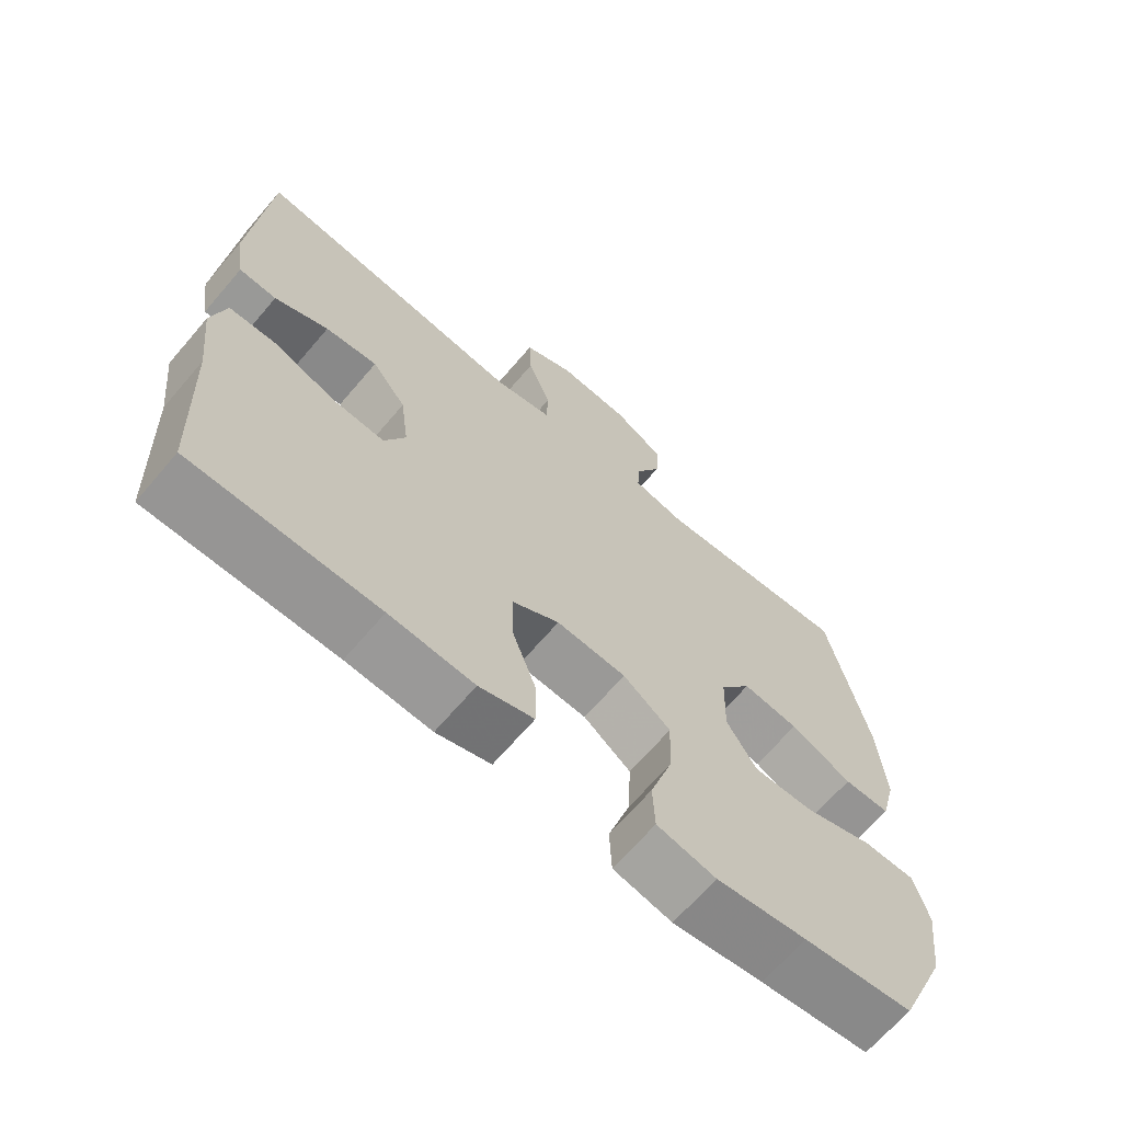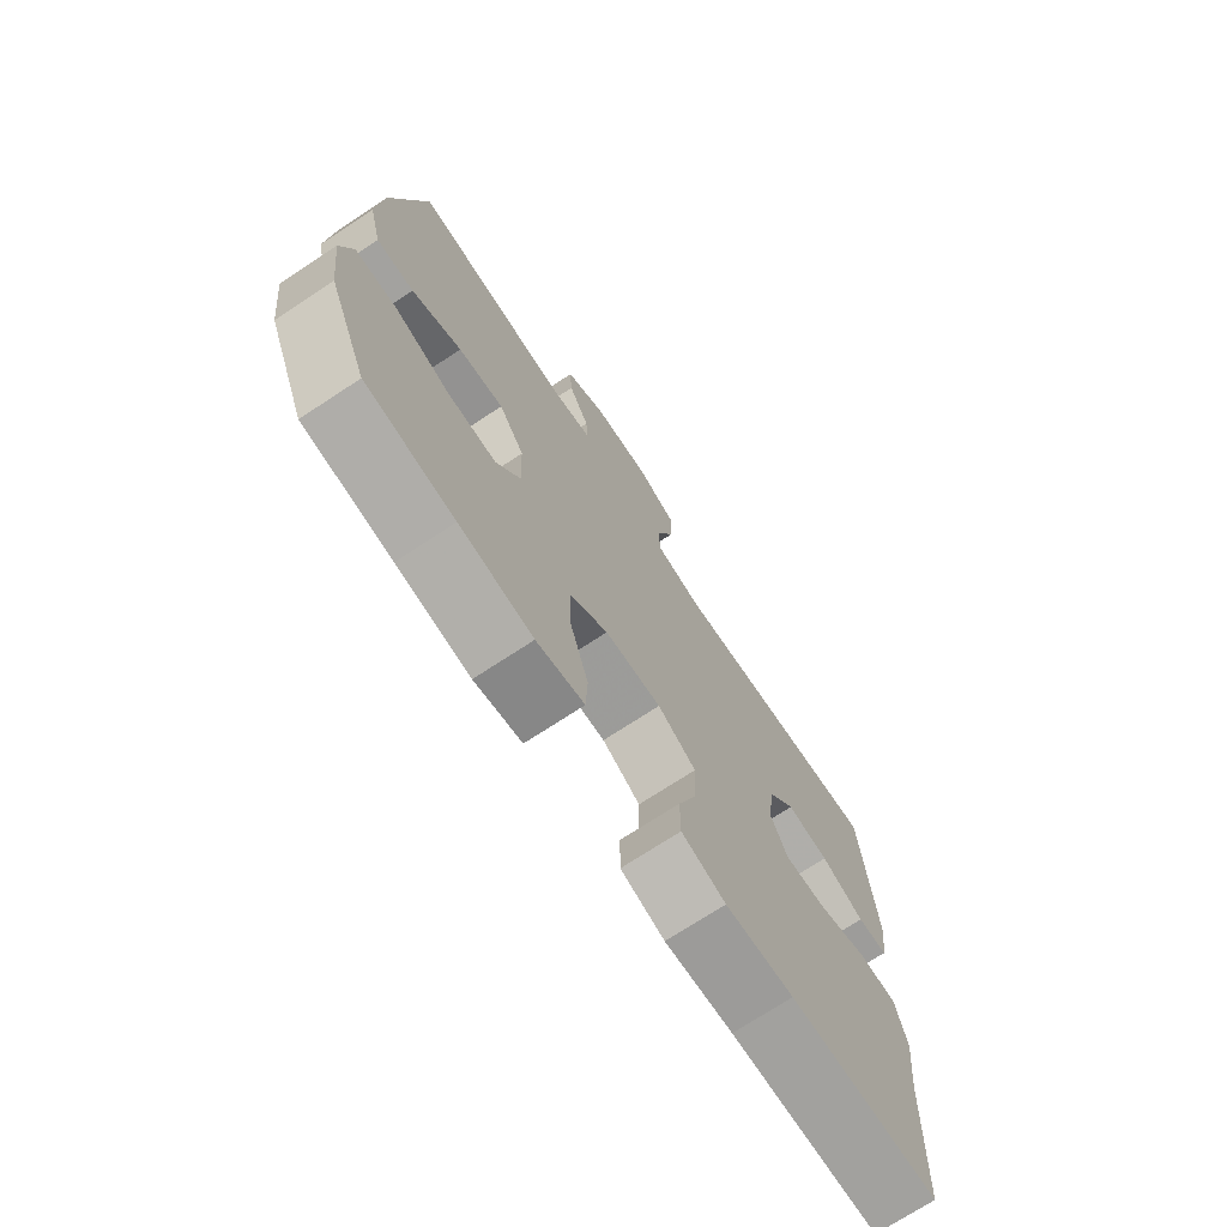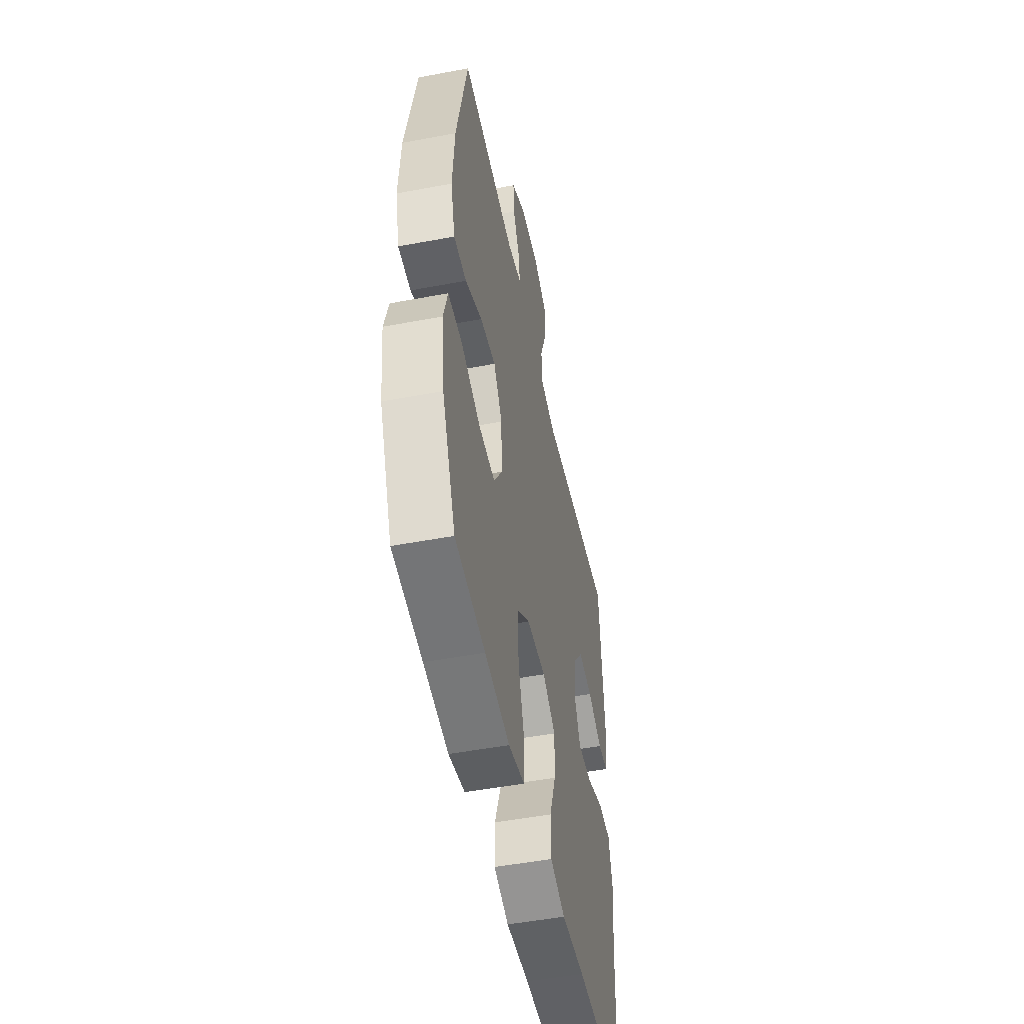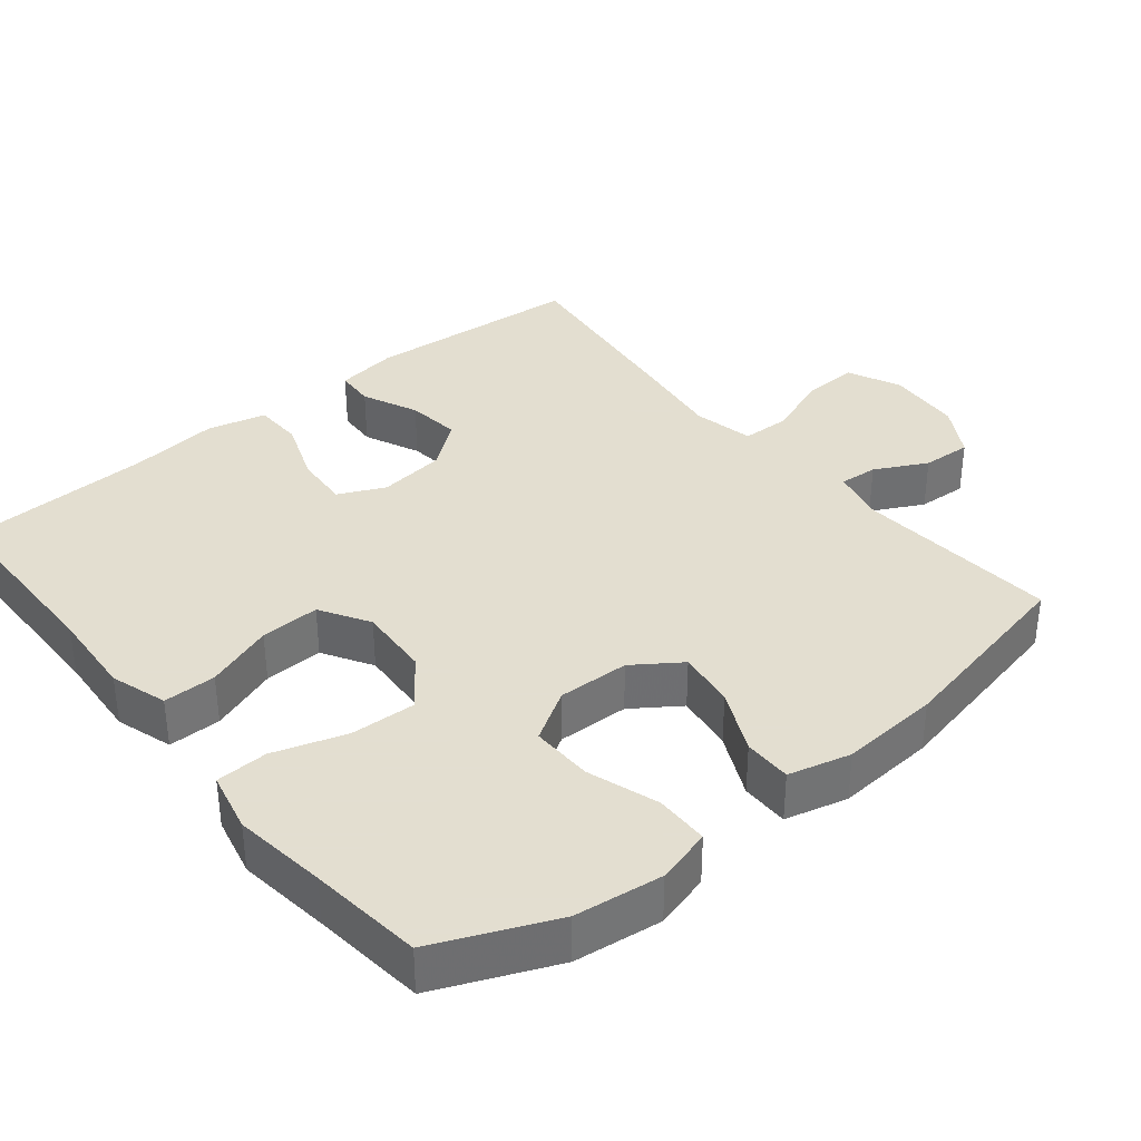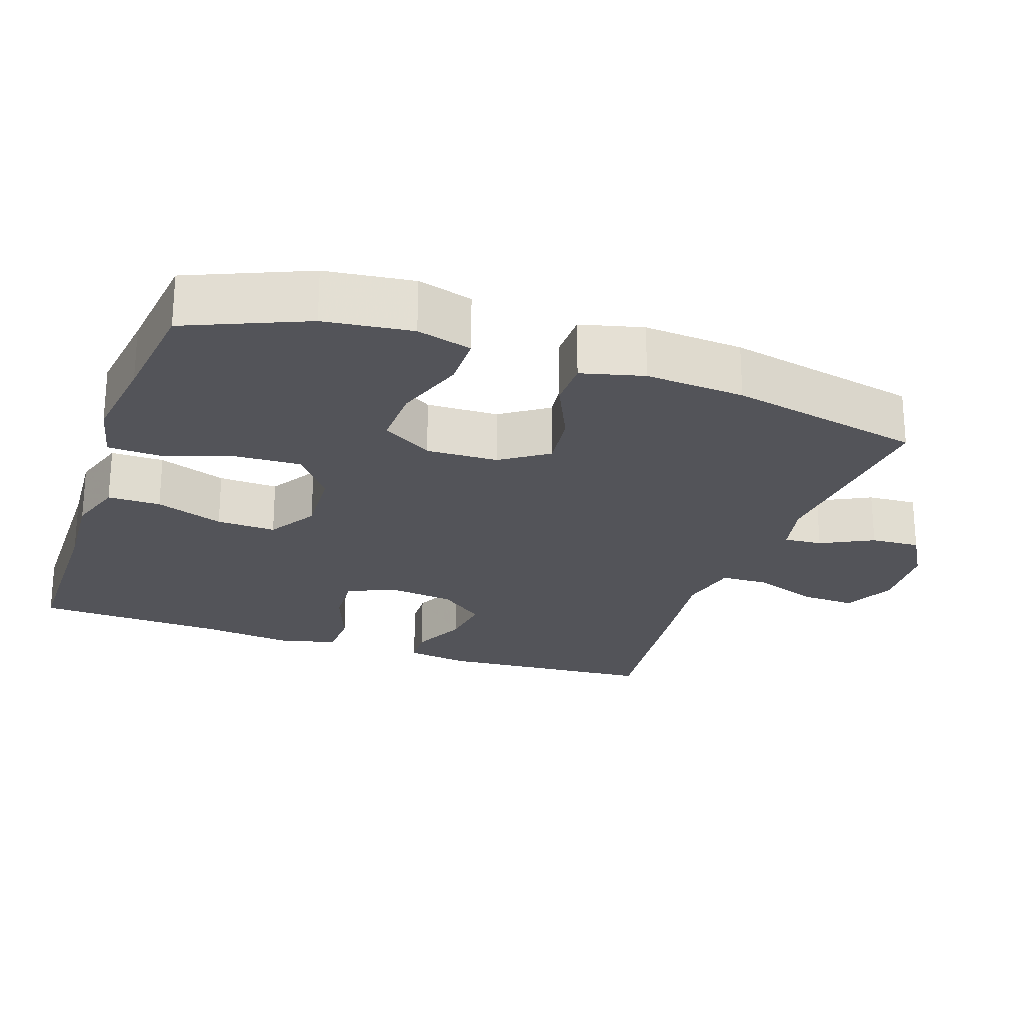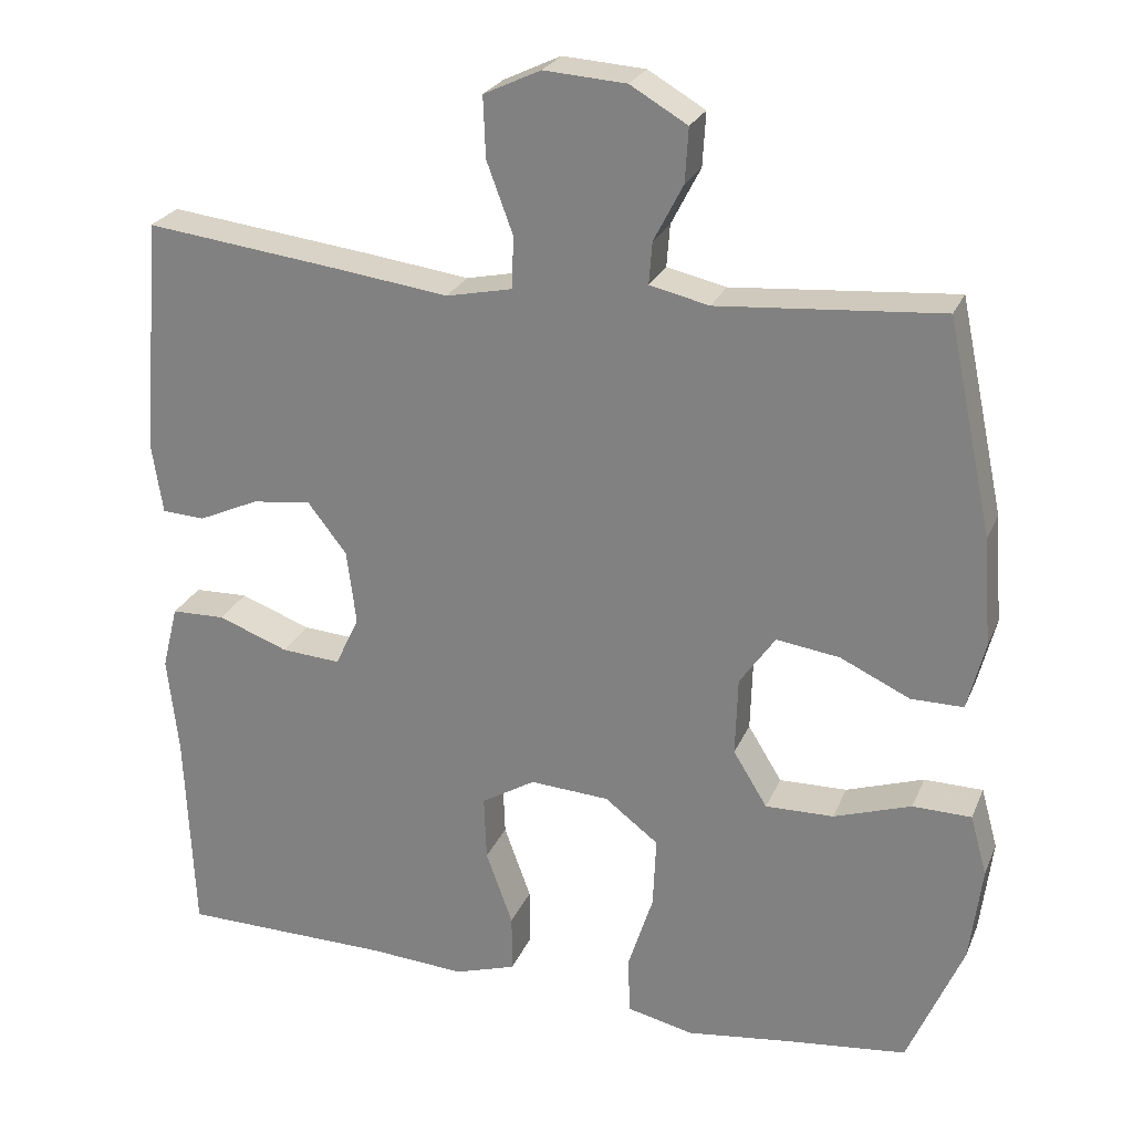
<metadata>
{"format":"obj","ext":"obj","renderer":"f3d","projection":"perspective","resolution":1024,"background":"white","views":[{"elev":-67.1,"azim":139.5,"up":"+Z"},{"elev":-72.6,"azim":-56.7,"up":"+Z"},{"elev":-50.2,"azim":-78.3,"up":"+Z"},{"elev":35.9,"azim":-129.1,"up":"+Y"},{"elev":-23.7,"azim":-109.2,"up":"+Y"},{"elev":25.0,"azim":-160.9,"up":"+Z"}]}
</metadata>
<code>
v 0.5 0.07 0.5
v 0.523 0.07 0.199
v 0.51 0.07 0.113
v 0.456 0.07 0.11
v 0.379 0.07 0.145
v 0.304 0.07 0.154
v 0.255 0.07 0.091
v 0.243 0.07 -0.003
v 0.273 0.07 -0.067
v 0.348 0.07 -0.062
v 0.437 0.07 -0.029
v 0.505 0.07 -0.031
v 0.525 0.07 -0.112
v 0.511 0.07 -0.237
v 0.5 0.07 -0.5
v 0.234 0.07 -0.503
v 0.113 0.07 -0.511
v 0.035 0.07 -0.486
v 0.035 0.07 -0.413
v 0.069 0.07 -0.319
v 0.072 0.07 -0.237
v 0.004 0.07 -0.196
v -0.096 0.07 -0.202
v -0.164 0.07 -0.254
v -0.16 0.07 -0.344
v -0.128 0.07 -0.444
v -0.131 0.07 -0.516
v -0.215 0.07 -0.535
v -0.344 0.07 -0.518
v -0.5 0.07 -0.5
v -0.57 0.07 -0.336
v -0.585 0.07 -0.215
v -0.564 0.07 -0.139
v -0.49 0.07 -0.138
v -0.392 0.07 -0.171
v -0.306 0.07 -0.173
v -0.263 0.07 -0.103
v -0.266 0.07 -0.004
v -0.311 0.07 0.061
v -0.391 0.07 0.05
v -0.479 0.07 0.009
v -0.545 0.07 0.009
v -0.567 0.07 0.095
v -0.557 0.07 0.232
v -0.5 0.07 0.5
v -0.218 0.07 0.477
v -0.143 0.07 0.494
v -0.147 0.07 0.547
v -0.184 0.07 0.619
v -0.188 0.07 0.687
v -0.116 0.07 0.729
v -0.012 0.07 0.736
v 0.06 0.07 0.702
v 0.057 0.07 0.625
v 0.024 0.07 0.536
v 0.026 0.07 0.47
v 0.11 0.07 0.452
v 0.24 0.07 0.469
v 0.5 0 0.5
v 0.523 0 0.199
v 0.51 0 0.113
v 0.456 0 0.11
v 0.379 0 0.145
v 0.304 0 0.154
v 0.255 0 0.091
v 0.243 0 -0.003
v 0.273 0 -0.067
v 0.348 0 -0.062
v 0.437 0 -0.029
v 0.505 0 -0.031
v 0.525 0 -0.112
v 0.511 0 -0.237
v 0.5 0 -0.5
v 0.234 0 -0.503
v 0.113 0 -0.511
v 0.035 0 -0.486
v 0.035 0 -0.413
v 0.069 0 -0.319
v 0.072 0 -0.237
v 0.004 0 -0.196
v -0.096 0 -0.202
v -0.164 0 -0.254
v -0.16 0 -0.344
v -0.128 0 -0.444
v -0.131 0 -0.516
v -0.215 0 -0.535
v -0.344 0 -0.518
v -0.5 0 -0.5
v -0.57 0 -0.336
v -0.585 0 -0.215
v -0.564 0 -0.139
v -0.49 0 -0.138
v -0.392 0 -0.171
v -0.306 0 -0.173
v -0.263 0 -0.103
v -0.266 0 -0.004
v -0.311 0 0.061
v -0.391 0 0.05
v -0.479 0 0.009
v -0.545 0 0.009
v -0.567 0 0.095
v -0.557 0 0.232
v -0.5 0 0.5
v -0.218 0 0.477
v -0.143 0 0.494
v -0.147 0 0.547
v -0.184 0 0.619
v -0.188 0 0.687
v -0.116 0 0.729
v -0.012 0 0.736
v 0.06 0 0.702
v 0.057 0 0.625
v 0.024 0 0.536
v 0.026 0 0.47
v 0.11 0 0.452
v 0.24 0 0.469
f 57 58 1 2
f 56 57 2 3
f 52 53 54 55
f 52 55 56
f 51 52 56
f 48 49 50 51
f 47 48 51 56
f 46 47 56 3
f 40 41 42 43
f 39 40 43 44
f 32 33 34 35
f 32 35 36
f 29 30 31 32
f 29 32 36
f 28 29 36 37
f 25 26 27 28
f 24 25 28 37
f 17 18 19 20
f 16 17 20 21
f 14 15 16 21
f 13 14 21 22
f 10 11 12 13
f 9 10 13 22
f 46 3 4 5
f 46 5 6
f 39 44 45 46
f 38 39 46 6
f 23 24 37 38
f 23 38 6 7
f 8 9 22 23
f 7 8 23
f 60 59 116 115
f 61 60 115 114
f 113 112 111 110
f 114 113 110
f 114 110 109
f 109 108 107 106
f 114 109 106 105
f 61 114 105 104
f 101 100 99 98
f 102 101 98 97
f 93 92 91 90
f 94 93 90
f 90 89 88 87
f 94 90 87
f 95 94 87 86
f 86 85 84 83
f 95 86 83 82
f 78 77 76 75
f 79 78 75 74
f 79 74 73 72
f 80 79 72 71
f 71 70 69 68
f 80 71 68 67
f 63 62 61 104
f 64 63 104
f 104 103 102 97
f 64 104 97 96
f 96 95 82 81
f 65 64 96 81
f 81 80 67 66
f 81 66 65
f 1 59 60 2
f 2 60 61 3
f 3 61 62 4
f 4 62 63 5
f 5 63 64 6
f 6 64 65 7
f 7 65 66 8
f 8 66 67 9
f 9 67 68 10
f 10 68 69 11
f 11 69 70 12
f 12 70 71 13
f 13 71 72 14
f 14 72 73 15
f 15 73 74 16
f 16 74 75 17
f 17 75 76 18
f 18 76 77 19
f 19 77 78 20
f 20 78 79 21
f 21 79 80 22
f 22 80 81 23
f 23 81 82 24
f 24 82 83 25
f 25 83 84 26
f 26 84 85 27
f 27 85 86 28
f 28 86 87 29
f 29 87 88 30
f 30 88 89 31
f 31 89 90 32
f 32 90 91 33
f 33 91 92 34
f 34 92 93 35
f 35 93 94 36
f 36 94 95 37
f 37 95 96 38
f 38 96 97 39
f 39 97 98 40
f 40 98 99 41
f 41 99 100 42
f 42 100 101 43
f 43 101 102 44
f 44 102 103 45
f 45 103 104 46
f 46 104 105 47
f 47 105 106 48
f 48 106 107 49
f 49 107 108 50
f 50 108 109 51
f 51 109 110 52
f 52 110 111 53
f 53 111 112 54
f 54 112 113 55
f 55 113 114 56
f 56 114 115 57
f 57 115 116 58
f 58 116 59 1

</code>
